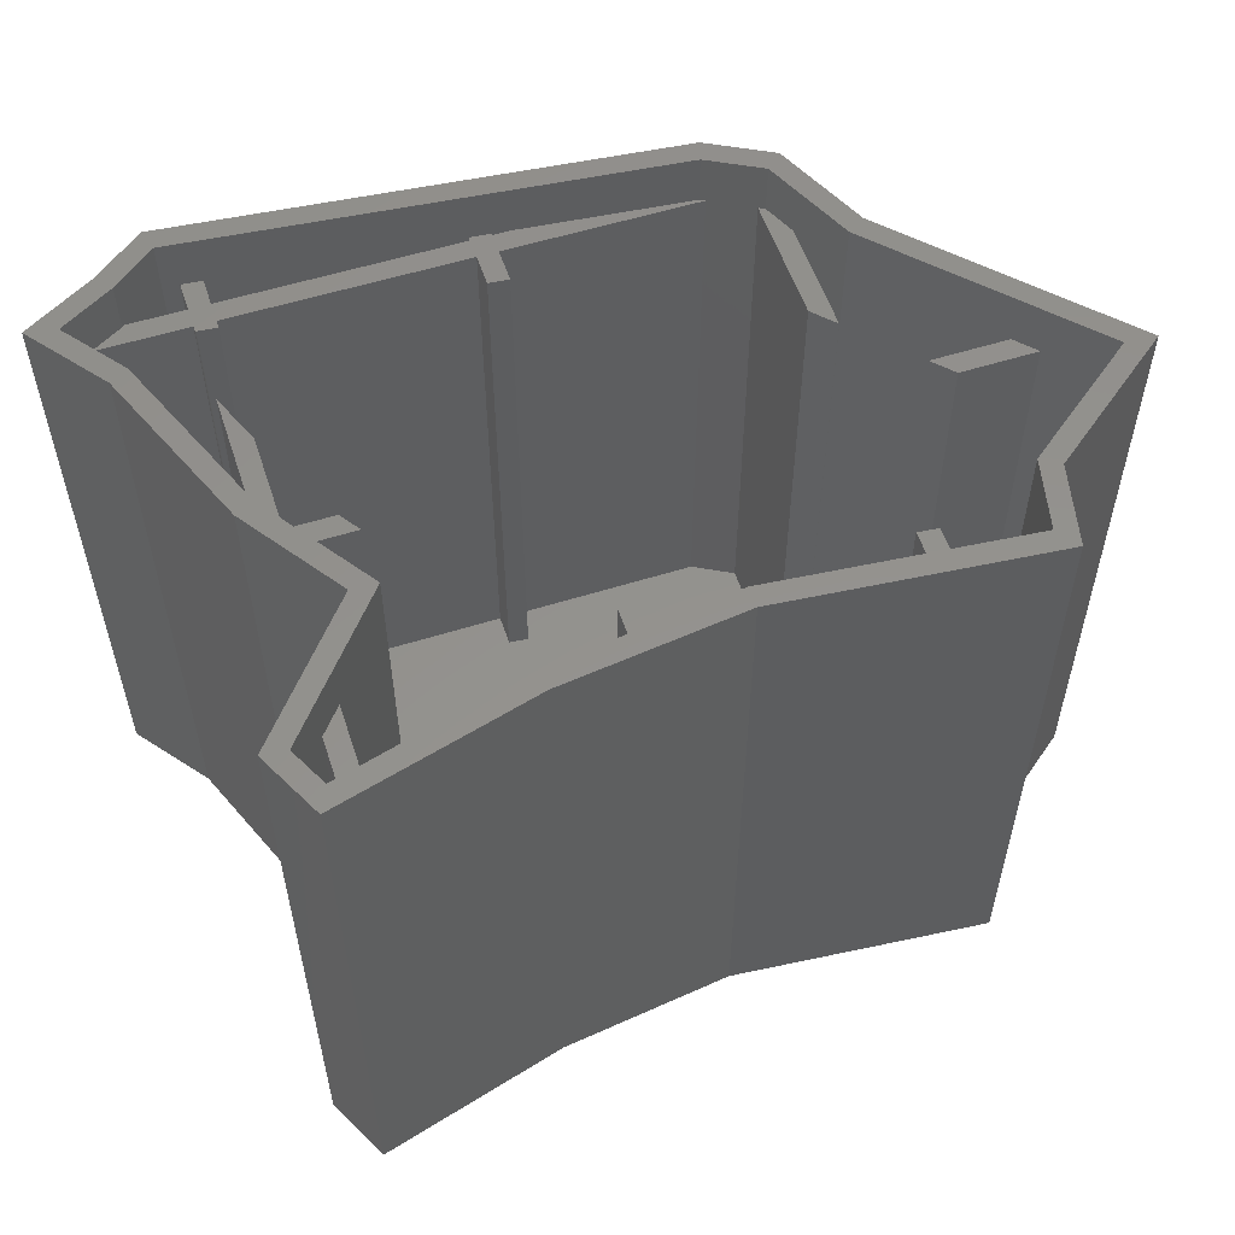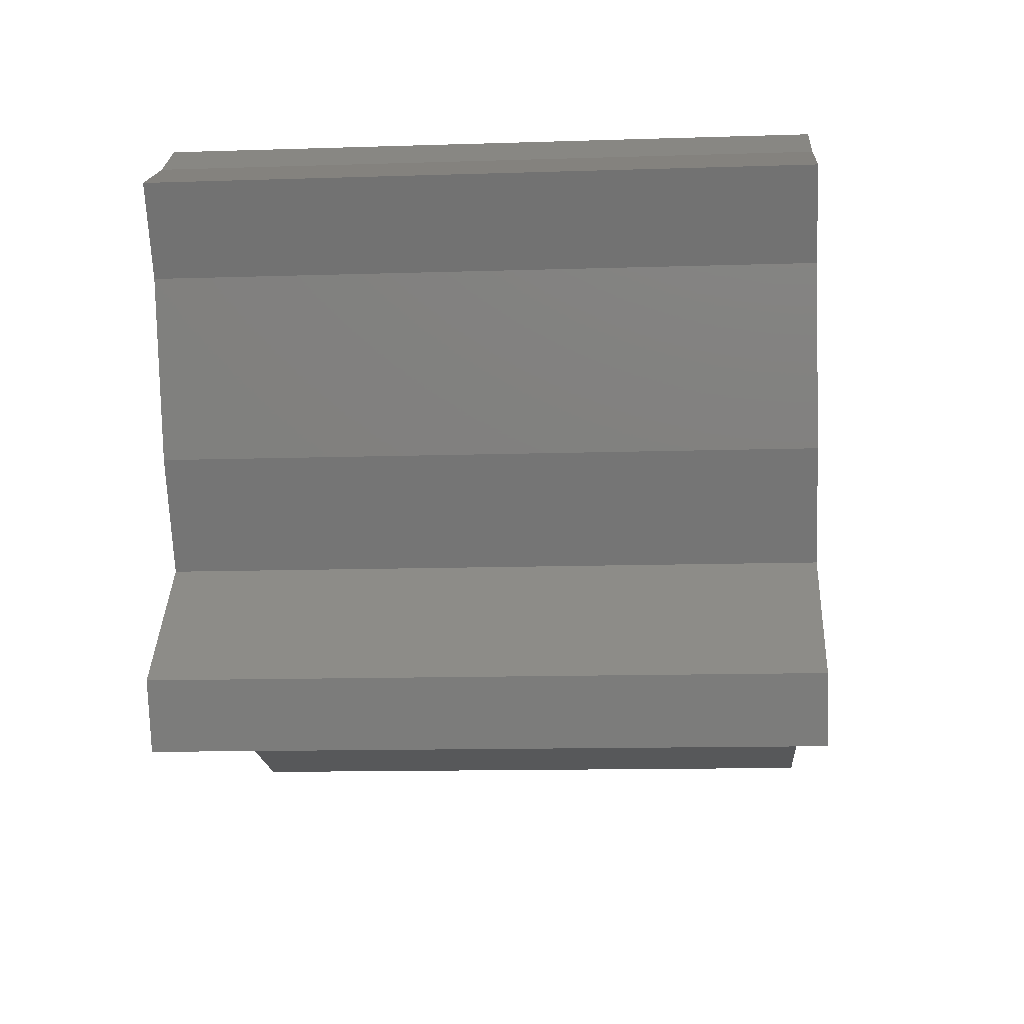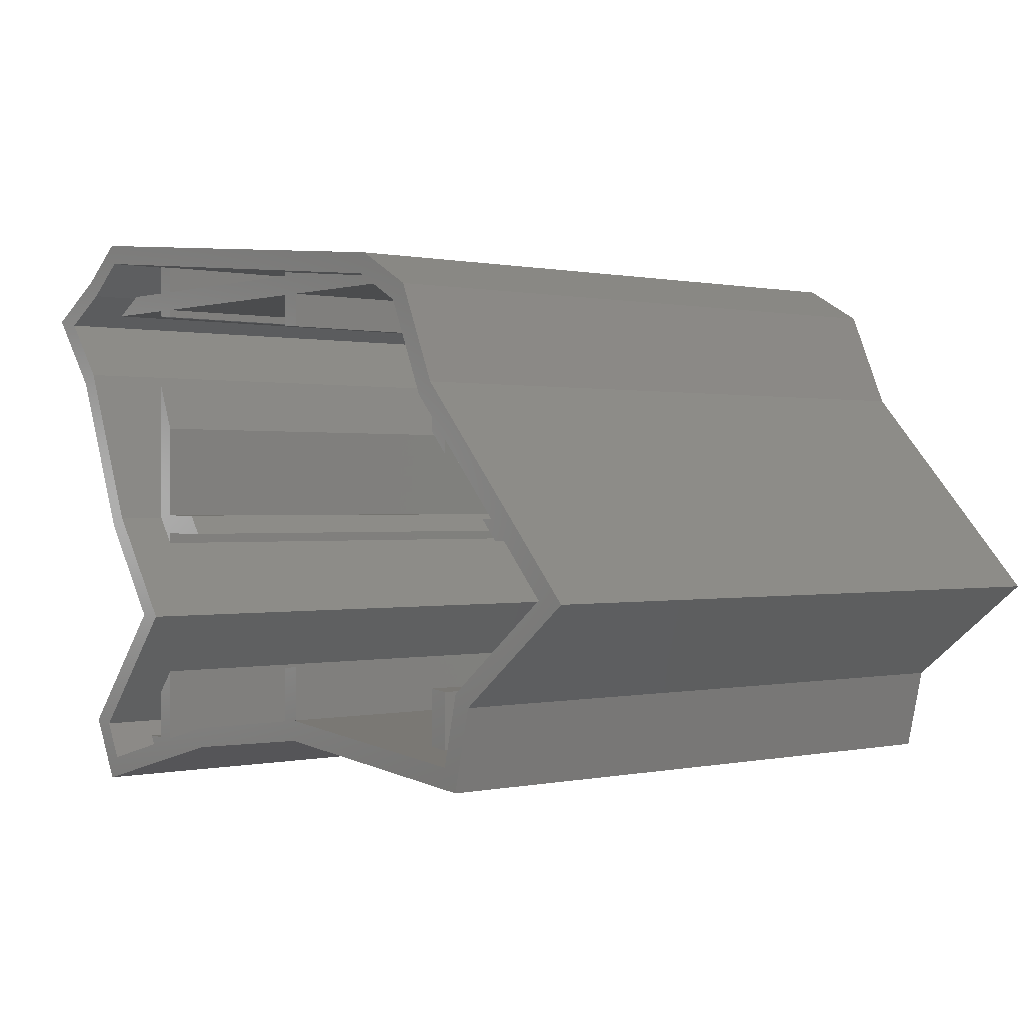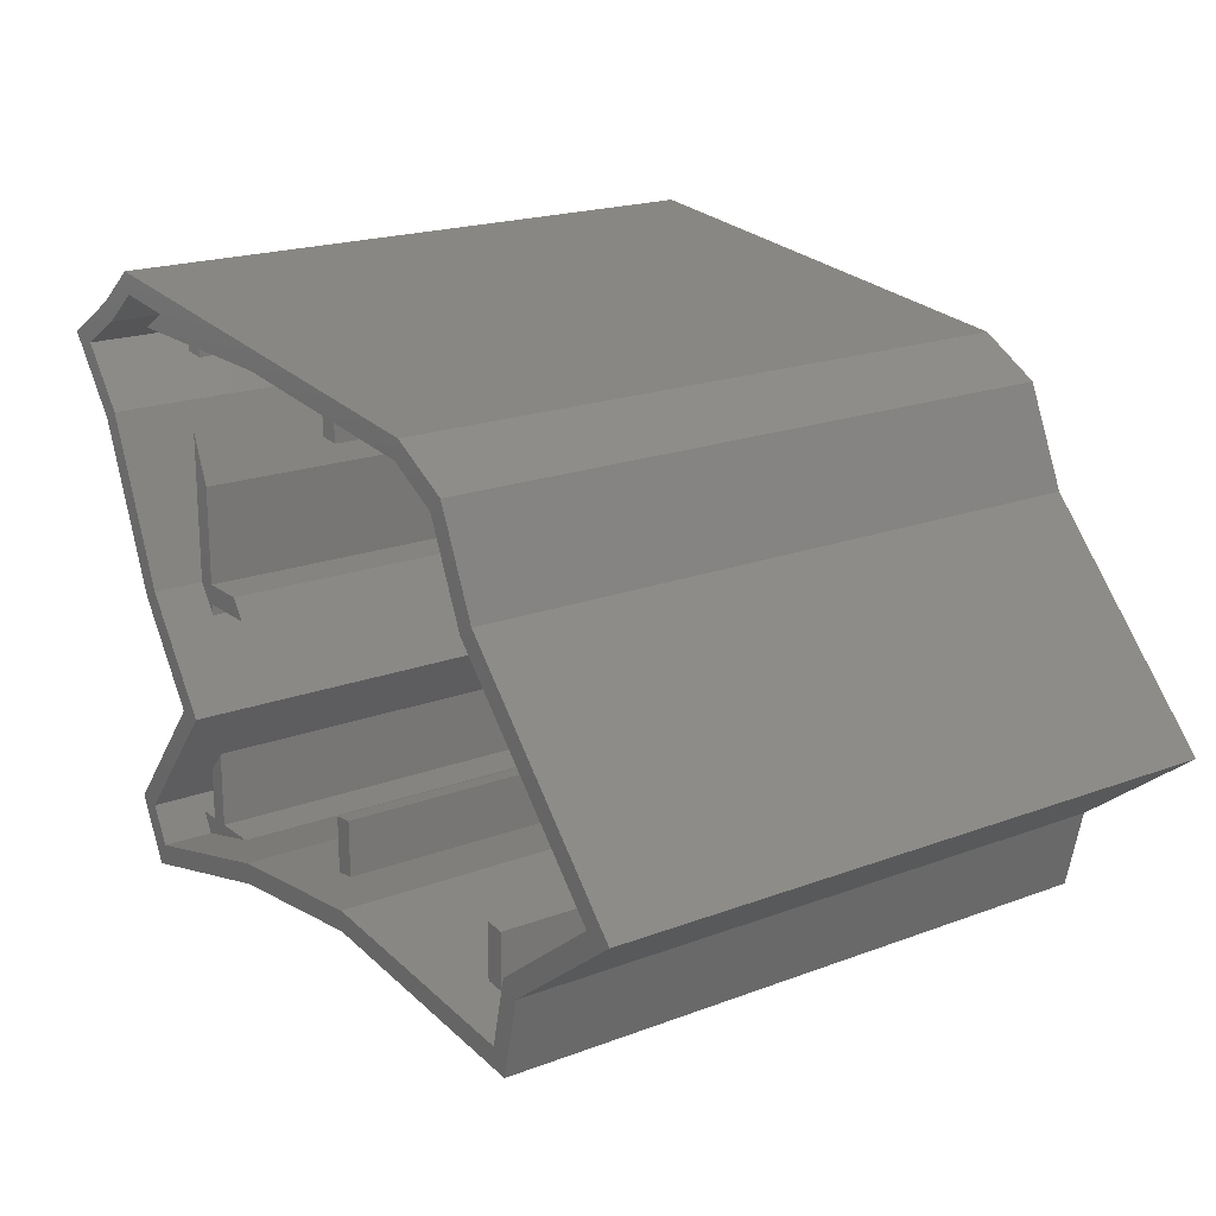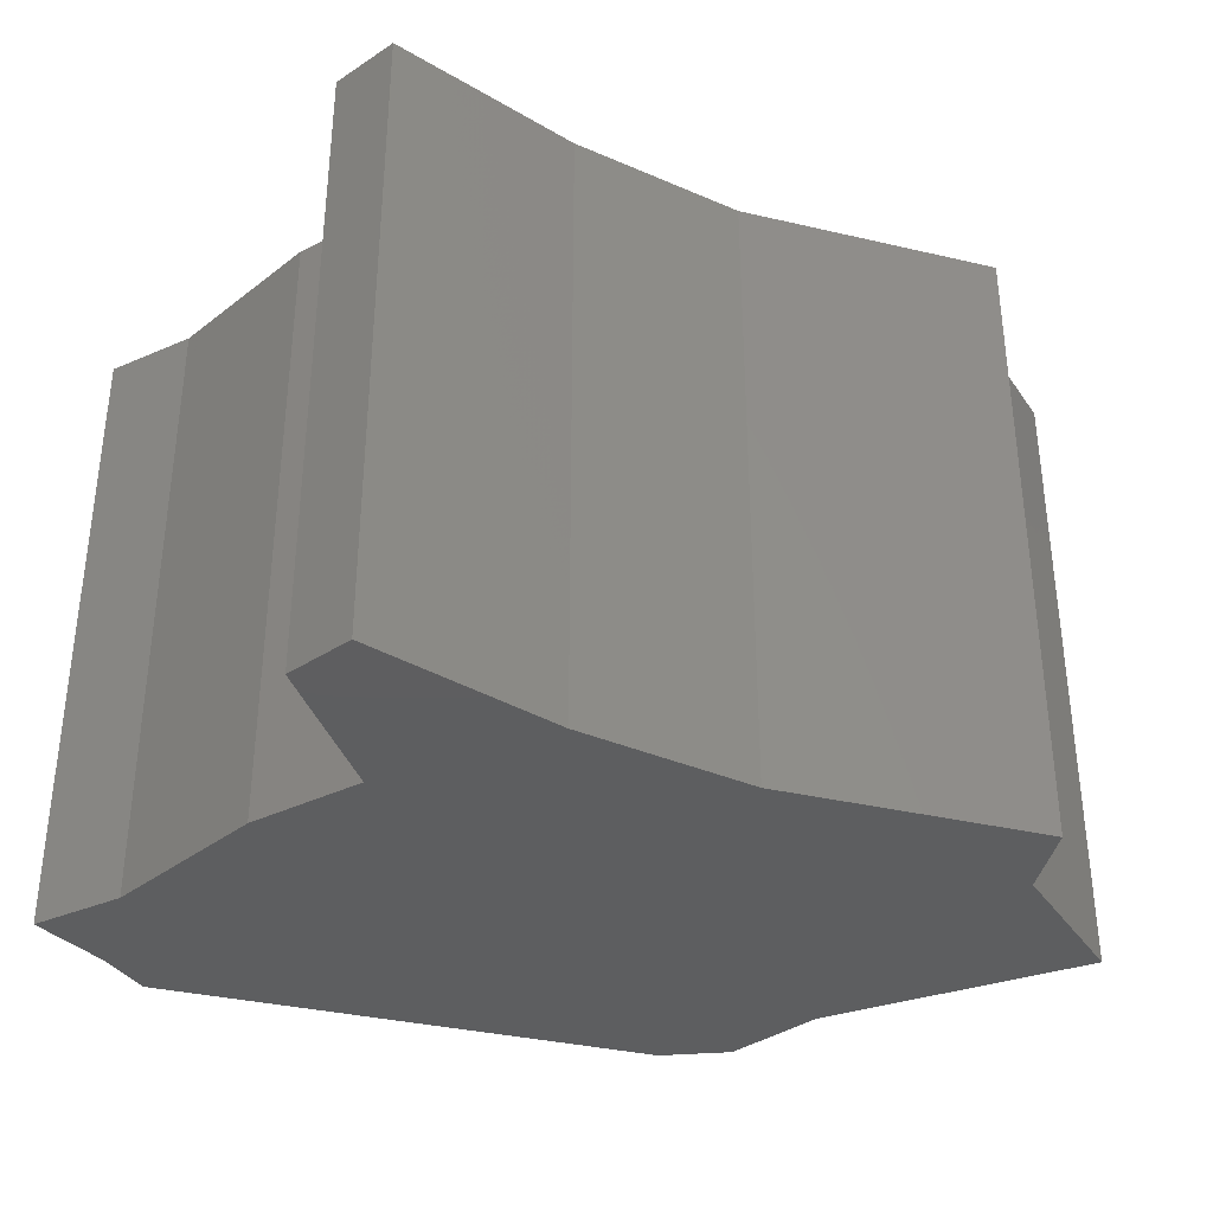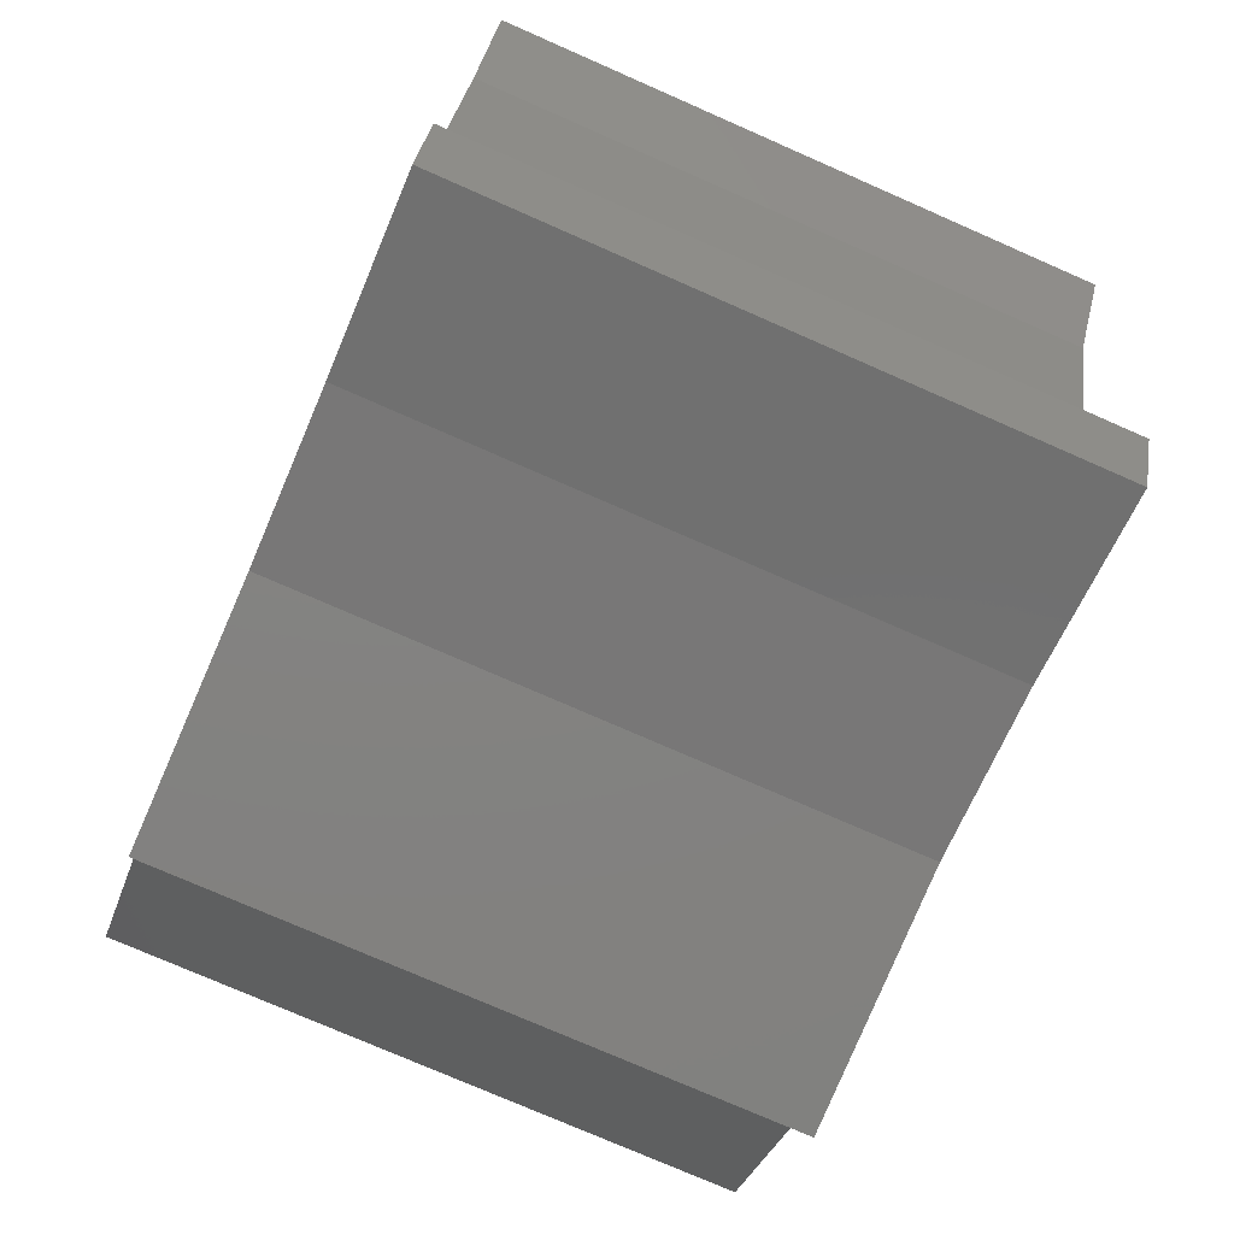
<metadata>
{"format":"stl","ext":"stl","renderer":"f3d","projection":"perspective","resolution":1024,"background":"white","views":[{"elev":55.8,"azim":-18.3,"up":"+Z"},{"elev":-12.8,"azim":-85.8,"up":"+Y"},{"elev":0.3,"azim":50.3,"up":"+Y"},{"elev":19.3,"azim":54.6,"up":"+Y"},{"elev":-35.3,"azim":-22.8,"up":"+Z"},{"elev":-77.1,"azim":-113.6,"up":"+Y"}]}
</metadata>
<code>
# stl→obj: 171 verts, 340 faces
v -9.2 -6.186 23
v -10 -7.151 23
v -9.2 -9.2 23
v -10 -9.2 23
v -10.43 -10 23
v -7.424 -9.2 23
v -10.84 -9.2 23
v -10.44 -10 23
v -12.2 10.8 23
v -10 10 23
v -10 10.8 23
v -12.3 10.72 23
v -13.53 10 23
v -9.2 10.8 23
v -9.2 11.9 23
v -9.2 10 23
v -10 11.98 23
v -9.963 9.763 23
v -9.2 9.685 23
v -10 9.734 23
v 0 10 23
v 0 10.8 23
v 0.8 10.8 23
v 0.8 10.87 23
v 0.8 10 23
v 0 10.95 23
v 0 8.74 23
v 0.8 8.658 23
v 8.165 10.11 23
v 1.48 10.8 23
v 8.371 10 23
v -10 0.8 23
v -9.2 0.8 23
v -9.2 4.687 23
v -9.976 0.6958 23
v -9.2 0 23
v -10 6.691 23
v -9.2 -0.4367 23
v -10.02 0.8 23
v -7.38 0.8 23
v -6.832 0 23
v 0 -5.501 23
v 0.8 -7.619 23
v 0.8 -5.403 23
v 0 -7.718 23
v 10 -7.896 23
v 10.8 -5.763 23
v 10 -5.685 23
v 10.8 -7.974 23
v 10 9.104 23
v 10.8 7.703 23
v 10.24 8.973 23
v 10 4.114 23
v 10.8 3.248 23
v 16.06 0.8 23
v 13.8 0 23
v 16.79 0 23
v 13.06 0.8 23
v -10.86 -10.94 0
v -8.044 -3.539 0
v -3.285 -8.928 0
v -12.11 -8.439 0
v 14.72 -5.962 0
v 12.51 5.822 0
v 19.8 -2.076 0
v 3.634 -8.077 0
v 13.99 -9.09 0
v 8.408 10.89 0
v 10.86 9.543 0
v -10.69 0.3168 0
v -10.87 12.87 0
v -13.26 6.769 0
v -12.75 11.39 0
v -15.54 9.754 0
v 0 10.8 0.8
v -9.2 10.8 0.8
v 1.48 10.8 0.8
v 0.8 10.8 0.8
v -10 10.8 0.8
v -12.2 10.8 0.8
v -9.2 10 0.8
v 0 10 0.8
v 0.8 10 0.8
v 8.371 10 0.8
v -13.53 10 0.8
v -10 10 0.8
v 10 -7.896 0.8
v 10 -5.685 0.8
v 10 4.114 0.8
v 10 9.104 0.8
v 10.8 -5.763 0.8
v 10.8 -7.974 0.8
v 10.8 7.703 0.8
v 10.8 3.248 0.8
v -10 0.8 0.8
v -10.02 0.8 0.8
v -7.38 0.8 0.8
v -9.2 0.8 0.8
v 16.06 0.8 0.8
v 13.06 0.8 0.8
v -9.2 0 0.8
v -6.832 0 0.8
v 13.8 0 0.8
v 16.79 0 0.8
v 0 8.74 0.8
v 0 10.95 0.8
v 0 -7.718 0.8
v 0 -5.501 0.8
v 0.8 8.658 0.8
v 0.8 10.87 0.8
v 0.8 -5.403 0.8
v 0.8 -7.619 0.8
v -10 -9.2 0.8
v -10.84 -9.2 0.8
v -7.424 -9.2 0.8
v -9.2 -9.2 0.8
v -10.44 -10 0.8
v -10.43 -10 0.8
v -10 -7.151 0.8
v -10 6.691 0.8
v -10 9.734 0.8
v -10 11.98 0.8
v -9.2 -6.186 0.8
v -9.2 -0.4367 0.8
v -9.2 4.687 0.8
v -9.2 9.685 0.8
v -9.2 11.9 0.8
v 3.634 -8.077 25
v -3.285 -8.928 25
v 13.99 -9.09 25
v 19.8 -2.076 25
v 12.51 5.822 25
v 8.408 10.89 25
v 10.86 9.543 25
v -10.87 12.87 25
v -15.54 9.754 25
v -12.75 11.39 25
v -13.26 6.769 25
v -10.69 0.3168 25
v -8.044 -3.539 25
v -12.11 -8.439 25
v -10.86 -10.94 25
v -9.963 9.763 0.8
v -9.976 0.6958 25
v -7.043 -3.585 25
v -12.56 7.167 25
v -14.35 9.52 25
v -11.16 -8.549 25
v 18.62 -1.974 25
v 11.83 5.377 25
v 10.24 8.973 25
v 8.165 10.11 25
v -10.63 12.04 25
v -12.3 10.72 25
v 14.72 -5.962 25
v 14.01 -5.501 25
v 13.37 -8.225 25
v 3.624 -7.272 25
v -3.437 -8.141 25
v -10.44 -10 25
v 11.83 5.377 0.8
v 14.01 -5.501 0.8
v 18.62 -1.974 0.8
v 13.37 -8.225 0.8
v -12.56 7.167 0.8
v -14.35 9.52 0.8
v -7.043 -3.585 0.8
v -3.437 -8.141 0.8
v 3.624 -7.272 0.8
v -10.63 12.04 0.8
v -11.16 -8.549 0.8
f 1 2 3
f 4 3 2
f 5 3 4
f 3 5 6
f 7 5 4
f 5 7 8
f 9 10 11
f 12 10 9
f 10 12 13
f 11 14 15
f 14 11 16
f 10 16 11
f 11 15 17
f 18 16 10
f 16 18 19
f 18 10 20
f 14 21 22
f 21 14 16
f 22 23 24
f 23 22 25
f 22 24 26
f 25 22 21
f 27 25 21
f 25 27 28
f 25 29 30
f 25 30 23
f 29 25 31
f 32 33 34
f 35 33 32
f 33 35 36
f 32 34 37
f 36 35 38
f 35 32 39
f 36 40 33
f 40 36 41
f 42 43 44
f 43 42 45
f 46 47 48
f 47 46 49
f 50 51 52
f 51 50 53
f 51 53 54
f 55 56 57
f 56 55 58
f 59 60 61
f 60 59 62
f 63 64 65
f 66 63 67
f 63 66 64
f 68 64 66
f 64 68 69
f 60 66 61
f 66 60 68
f 70 68 60
f 70 71 68
f 72 71 70
f 71 72 73
f 73 72 74
f 75 14 22
f 14 75 76
f 77 23 30
f 23 77 78
f 79 9 11
f 9 79 80
f 81 21 16
f 21 81 82
f 83 31 25
f 31 83 84
f 85 10 13
f 10 85 86
f 87 48 88
f 48 87 46
f 89 50 90
f 50 89 53
f 49 91 47
f 91 49 92
f 54 93 51
f 93 54 94
f 95 39 32
f 39 95 96
f 97 33 40
f 33 97 98
f 99 58 55
f 58 99 100
f 101 41 36
f 41 101 102
f 103 57 56
f 57 103 104
f 105 21 82
f 21 105 27
f 75 26 106
f 26 75 22
f 107 42 108
f 42 107 45
f 28 83 25
f 83 28 109
f 23 110 24
f 110 23 78
f 43 111 44
f 111 43 112
f 113 7 4
f 7 113 114
f 115 3 6
f 3 115 116
f 117 5 8
f 5 117 118
f 113 2 119
f 2 113 4
f 95 37 120
f 37 95 32
f 121 10 86
f 10 121 20
f 79 17 122
f 17 79 11
f 3 123 1
f 123 3 116
f 38 101 36
f 101 38 124
f 33 125 34
f 125 33 98
f 19 81 16
f 81 19 126
f 14 127 15
f 127 14 76
f 61 128 129
f 128 61 66
f 66 130 128
f 130 66 67
f 131 64 132
f 64 131 65
f 69 133 134
f 133 69 68
f 68 135 133
f 135 68 71
f 73 136 137
f 136 73 74
f 70 138 72
f 138 70 139
f 60 139 70
f 139 60 140
f 62 140 60
f 140 62 141
f 59 141 62
f 141 59 142
f 59 129 142
f 129 59 61
f 111 42 44
f 42 111 108
f 91 48 47
f 48 91 88
f 94 53 89
f 53 94 54
f 103 58 100
f 58 103 56
f 143 19 18
f 19 143 126
f 105 28 27
f 28 105 109
f 121 18 20
f 18 121 143
f 34 120 37
f 120 34 125
f 41 97 40
f 97 41 102
f 144 140 145
f 144 139 140
f 138 144 146
f 144 138 139
f 147 138 146
f 138 147 136
f 140 148 145
f 148 140 141
f 132 149 131
f 132 150 149
f 151 132 134
f 132 151 150
f 133 151 134
f 133 152 151
f 133 153 152
f 135 153 133
f 137 153 135
f 153 137 154
f 137 147 154
f 147 137 136
f 149 155 131
f 156 155 149
f 157 155 156
f 155 157 130
f 157 128 130
f 158 128 157
f 159 128 158
f 128 159 129
f 160 129 159
f 160 142 129
f 141 160 148
f 160 141 142
f 130 63 155
f 63 130 67
f 63 131 155
f 131 63 65
f 132 69 134
f 69 132 64
f 71 137 135
f 137 71 73
f 72 136 74
f 136 72 138
f 99 161 100
f 104 162 163
f 103 162 104
f 91 162 103
f 91 103 100
f 94 100 161
f 94 161 93
f 88 100 94
f 162 91 164
f 164 91 92
f 85 121 86
f 121 165 120
f 96 120 165
f 120 96 95
f 121 85 165
f 165 85 166
f 121 126 143
f 126 121 120
f 126 120 125
f 124 102 101
f 102 124 167
f 126 105 82
f 105 102 108
f 167 108 102
f 168 108 167
f 105 97 102
f 126 82 81
f 105 126 125
f 105 125 97
f 97 125 98
f 105 111 109
f 111 105 108
f 84 89 90
f 111 89 109
f 89 84 109
f 88 169 87
f 109 84 83
f 89 111 88
f 88 111 169
f 169 111 112
f 88 94 89
f 100 88 91
f 108 168 107
f 167 115 168
f 123 115 167
f 115 123 116
f 170 79 122
f 79 170 80
f 171 113 119
f 113 171 114
f 118 117 117
f 76 106 127
f 106 76 75
f 110 78 77
f 45 158 43
f 169 43 158
f 43 169 112
f 158 45 159
f 168 45 107
f 45 168 159
f 46 157 49
f 164 49 157
f 49 164 92
f 157 46 158
f 169 46 87
f 46 169 158
f 164 156 162
f 156 164 157
f 163 156 149
f 156 163 162
f 104 163 57
f 55 161 99
f 161 55 150
f 149 55 57
f 55 149 150
f 149 57 163
f 93 161 51
f 51 151 52
f 51 150 151
f 150 51 161
f 84 50 31
f 50 84 90
f 31 152 29
f 50 152 31
f 152 50 151
f 151 50 52
f 110 30 24
f 30 110 77
f 127 26 15
f 26 127 106
f 15 153 17
f 170 17 153
f 17 170 122
f 26 153 15
f 153 26 152
f 24 152 26
f 30 152 24
f 152 30 29
f 9 154 12
f 154 9 153
f 170 9 80
f 9 170 153
f 147 13 154
f 166 13 147
f 13 166 85
f 154 13 12
f 146 166 147
f 166 146 165
f 146 39 165
f 144 39 146
f 39 144 35
f 165 39 96
f 144 38 35
f 145 38 144
f 167 38 145
f 38 167 124
f 145 1 167
f 148 1 145
f 1 148 2
f 171 2 148
f 2 171 119
f 167 1 123
f 148 7 171
f 160 7 148
f 7 160 8
f 117 8 160
f 8 117 117
f 171 7 114
f 159 6 160
f 168 6 159
f 6 168 115
f 5 160 6
f 117 5 118
f 5 117 160

</code>
